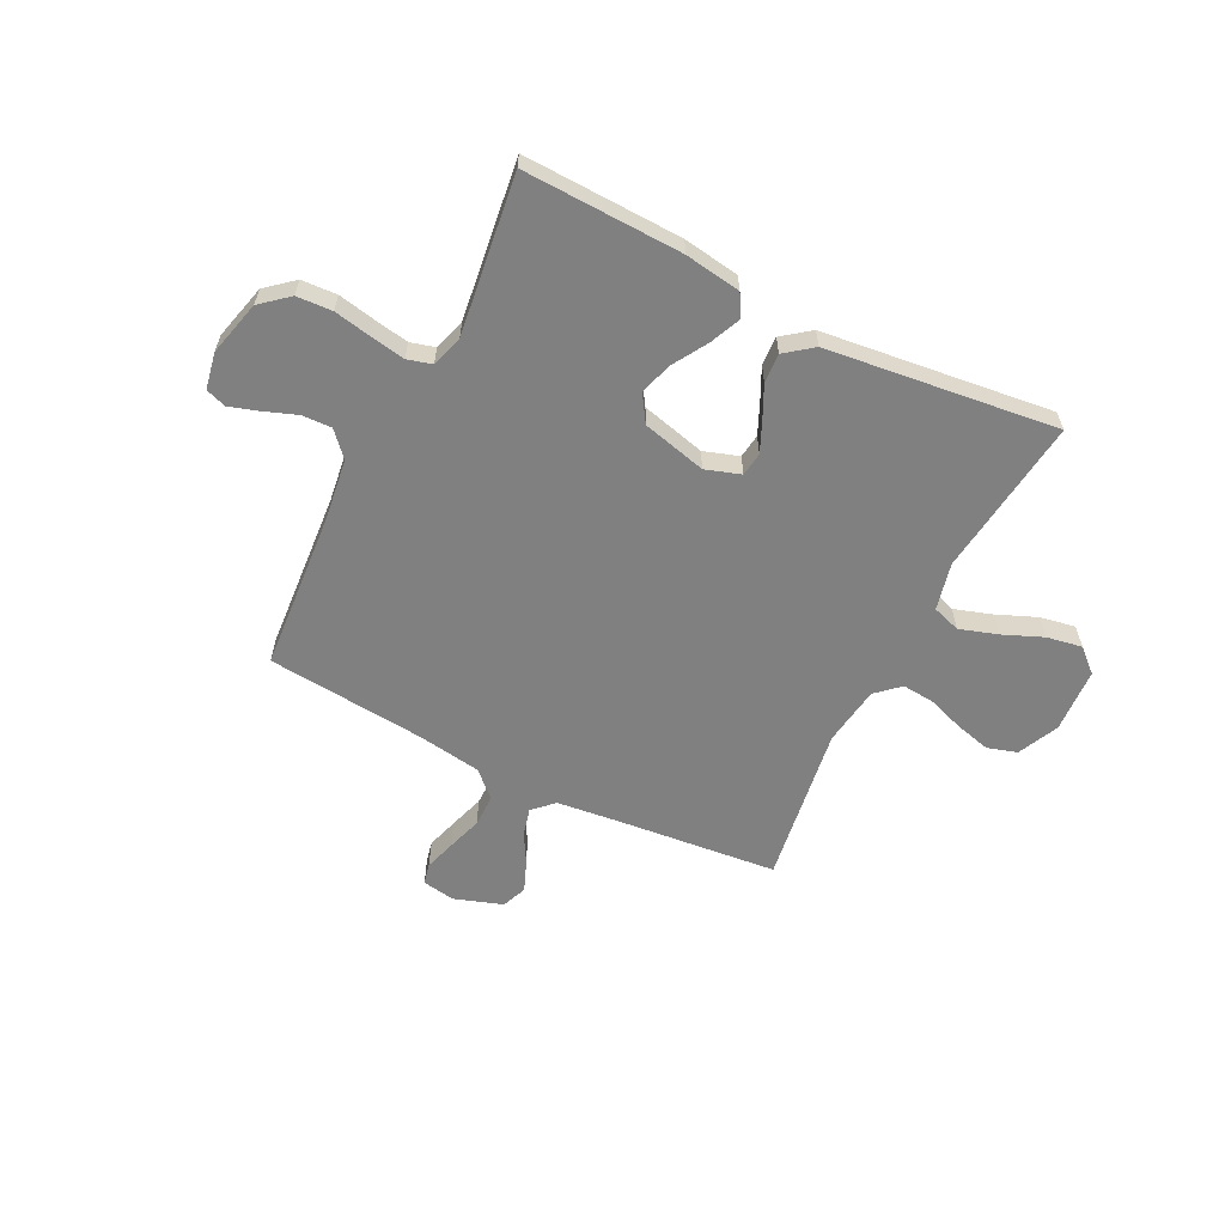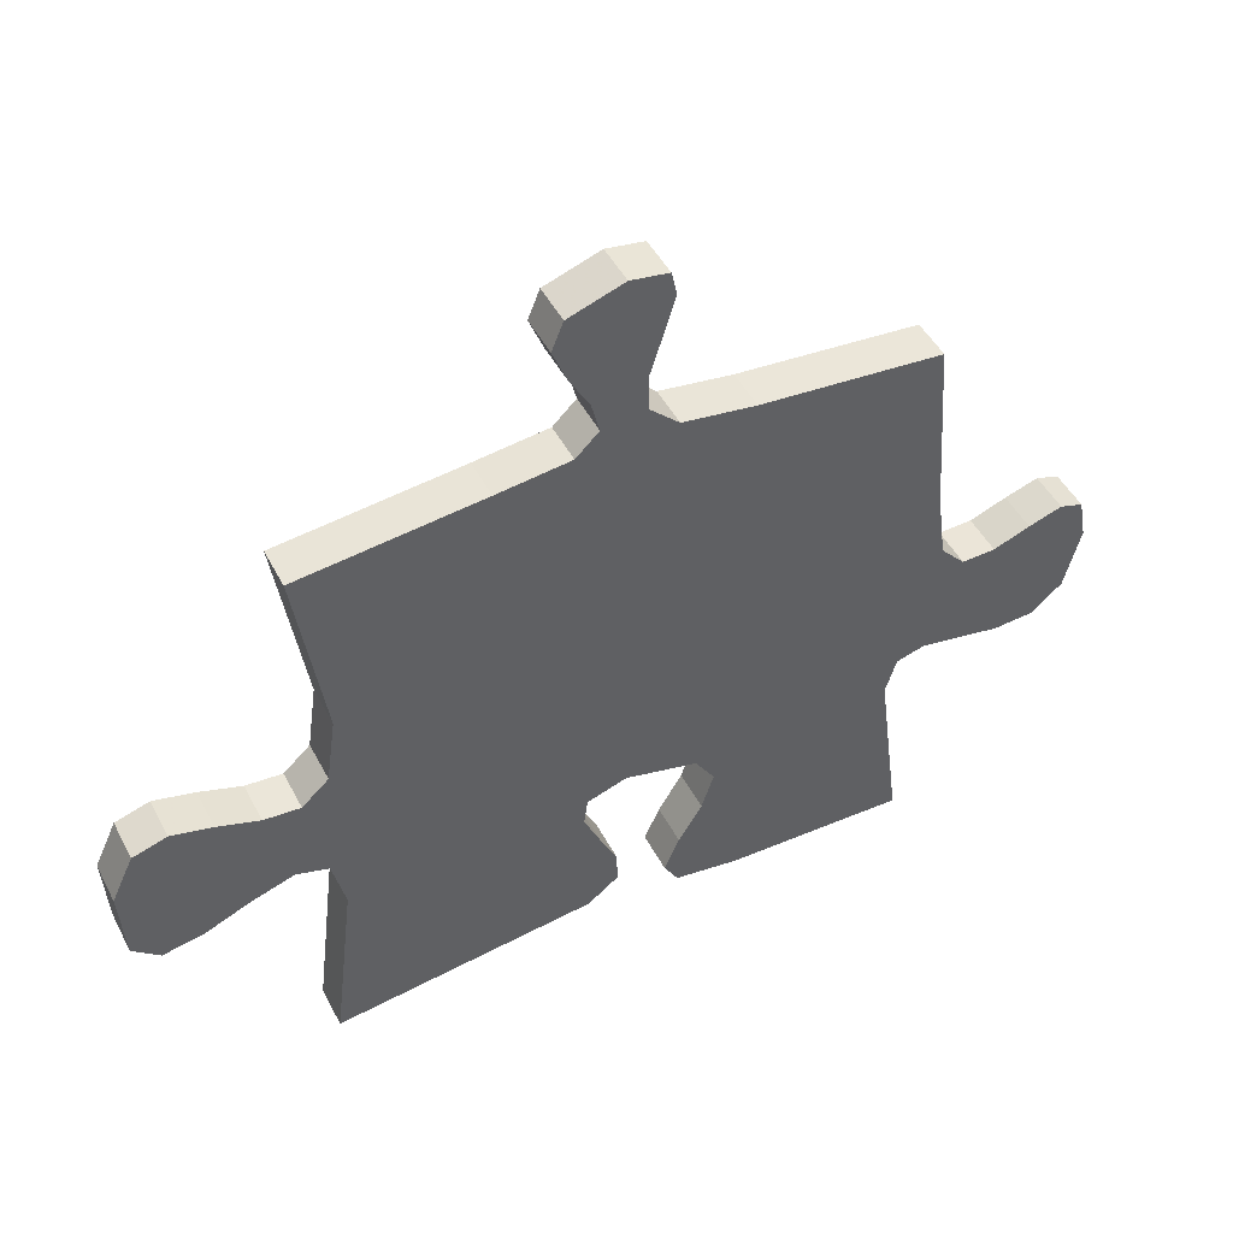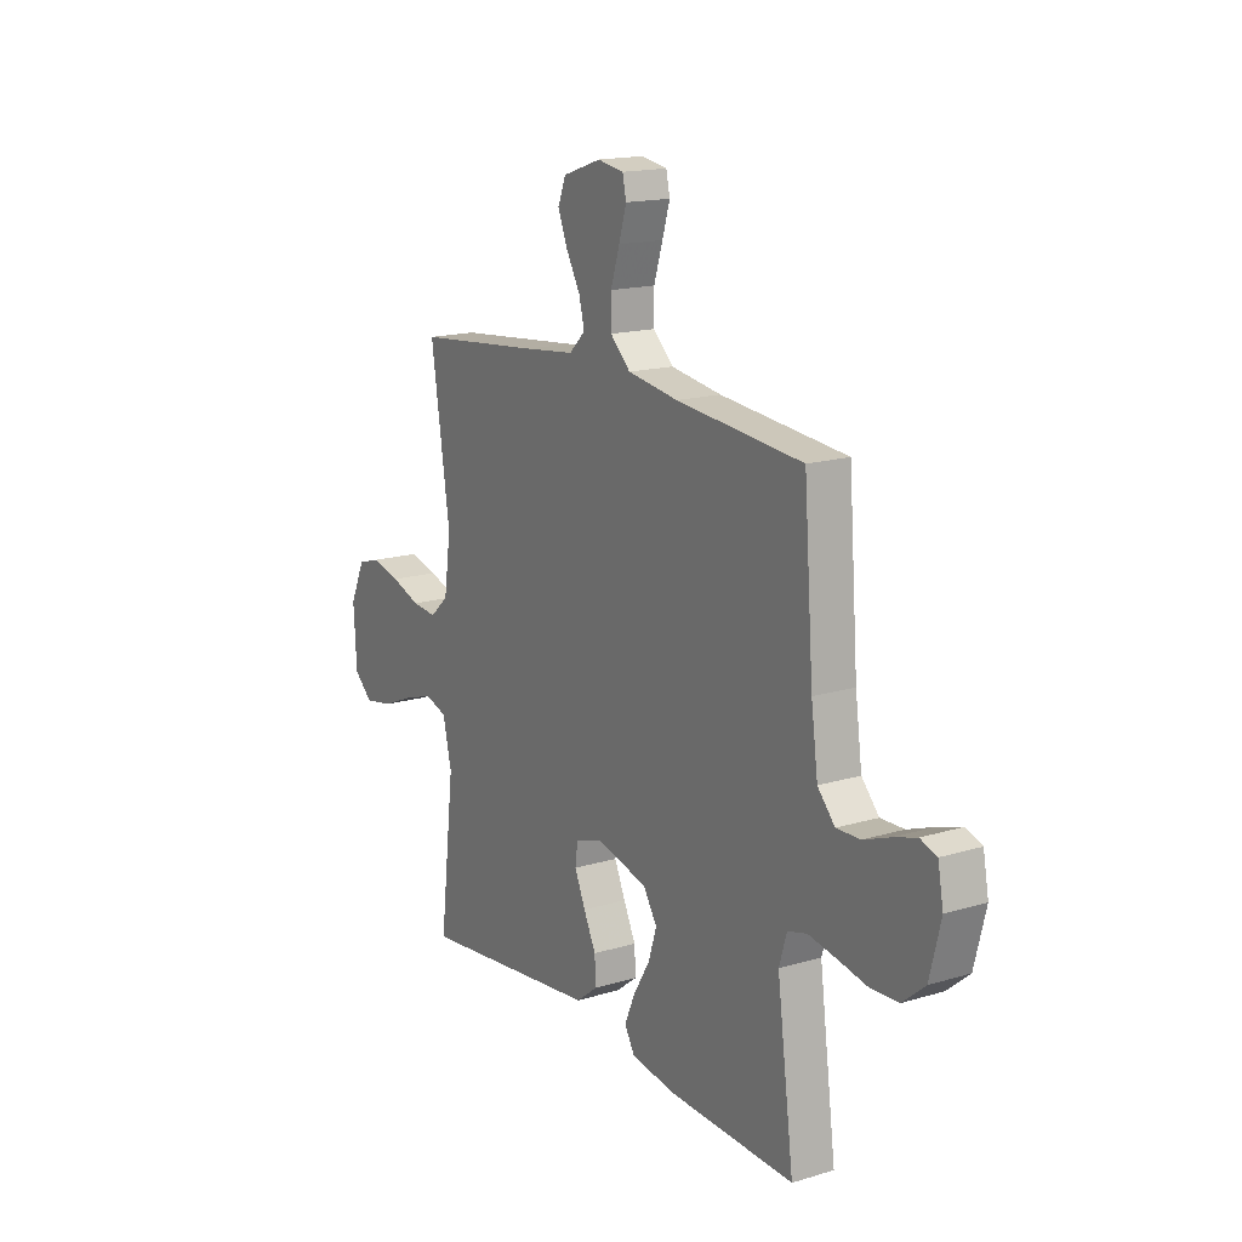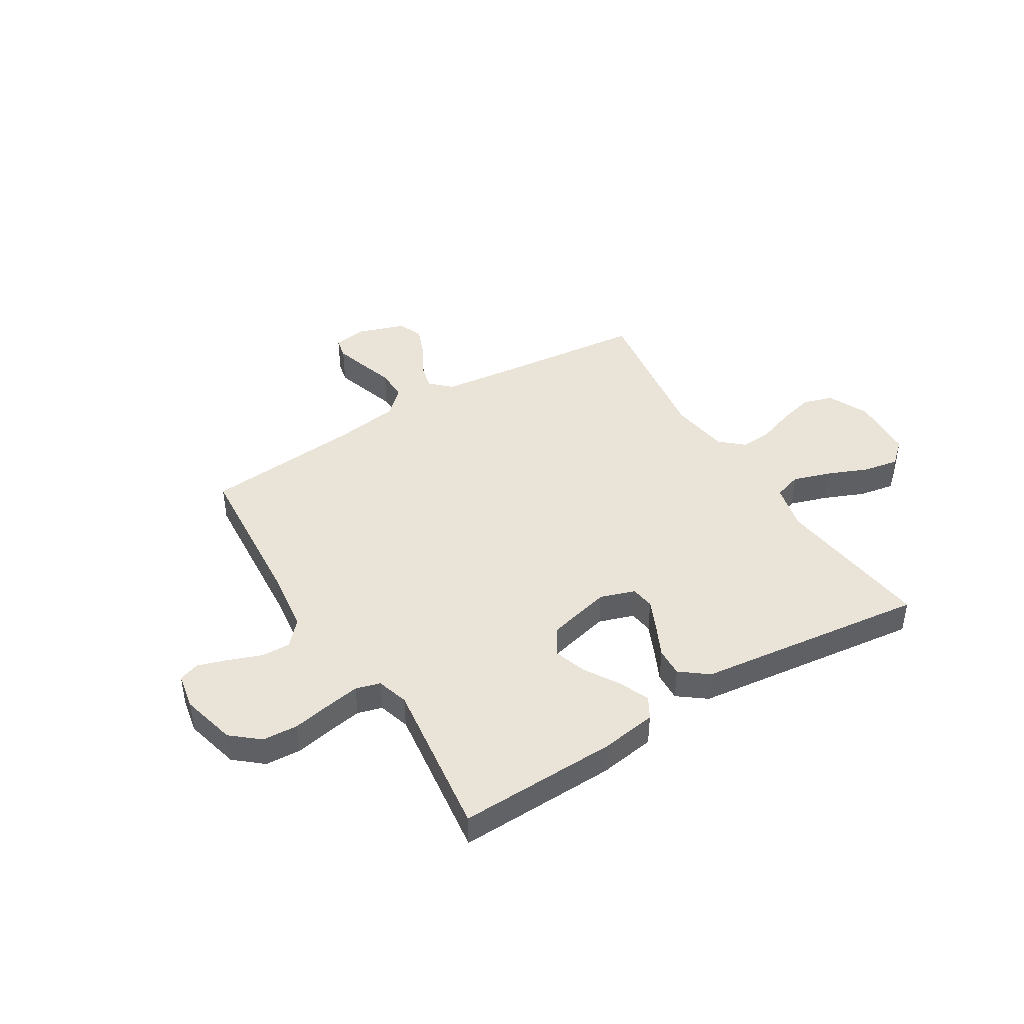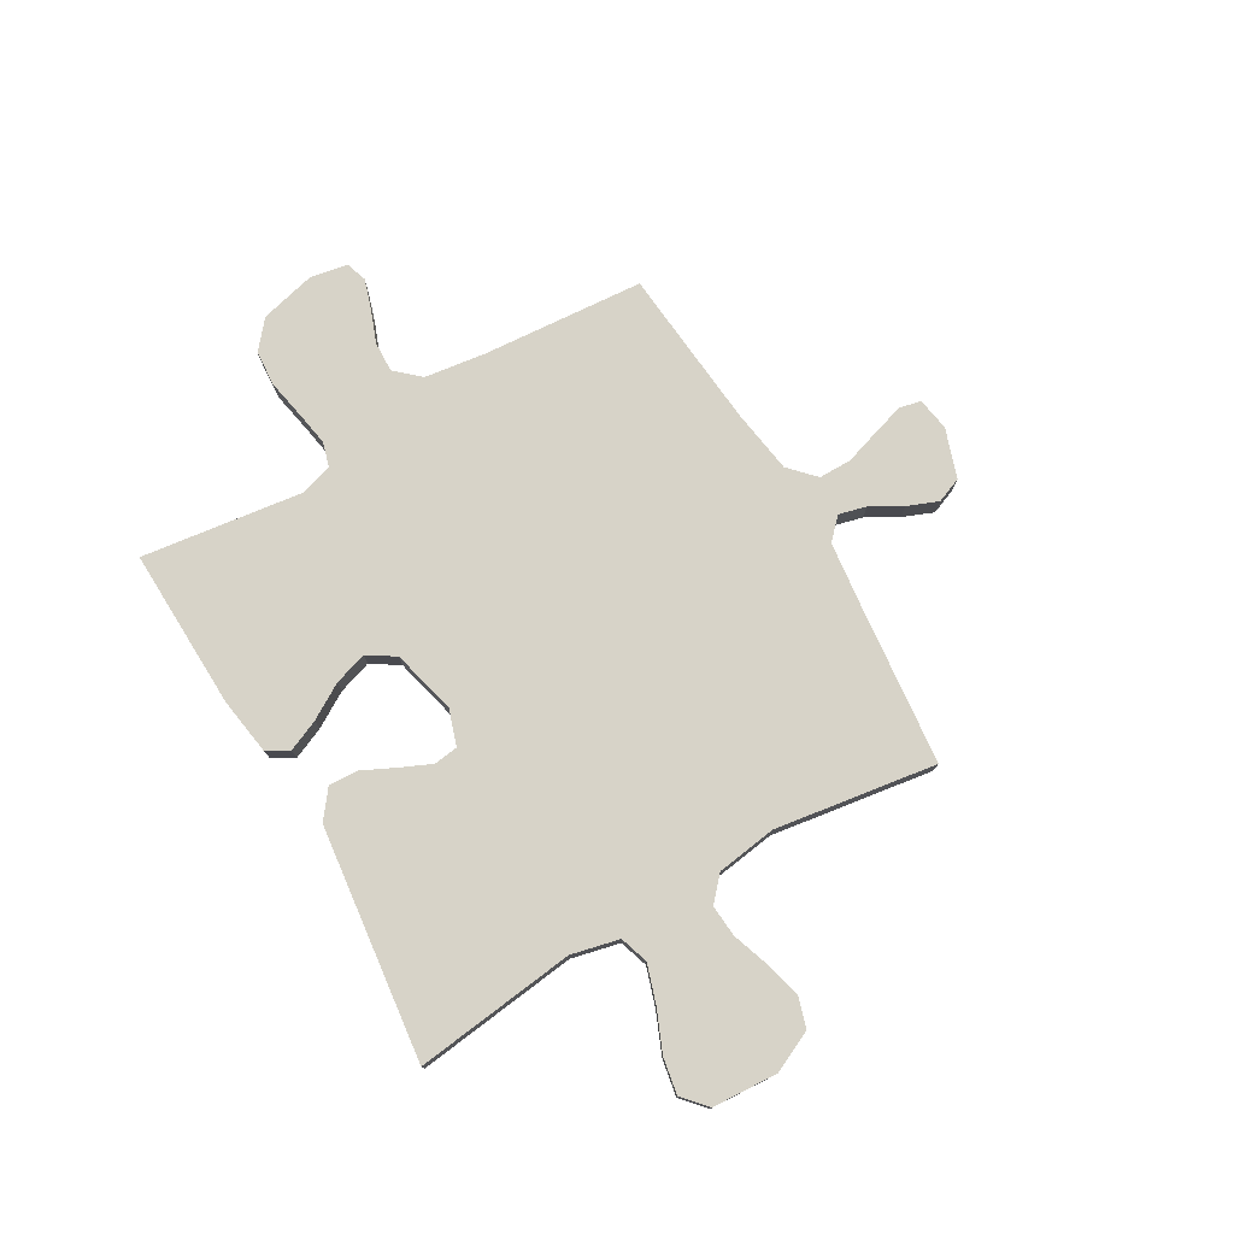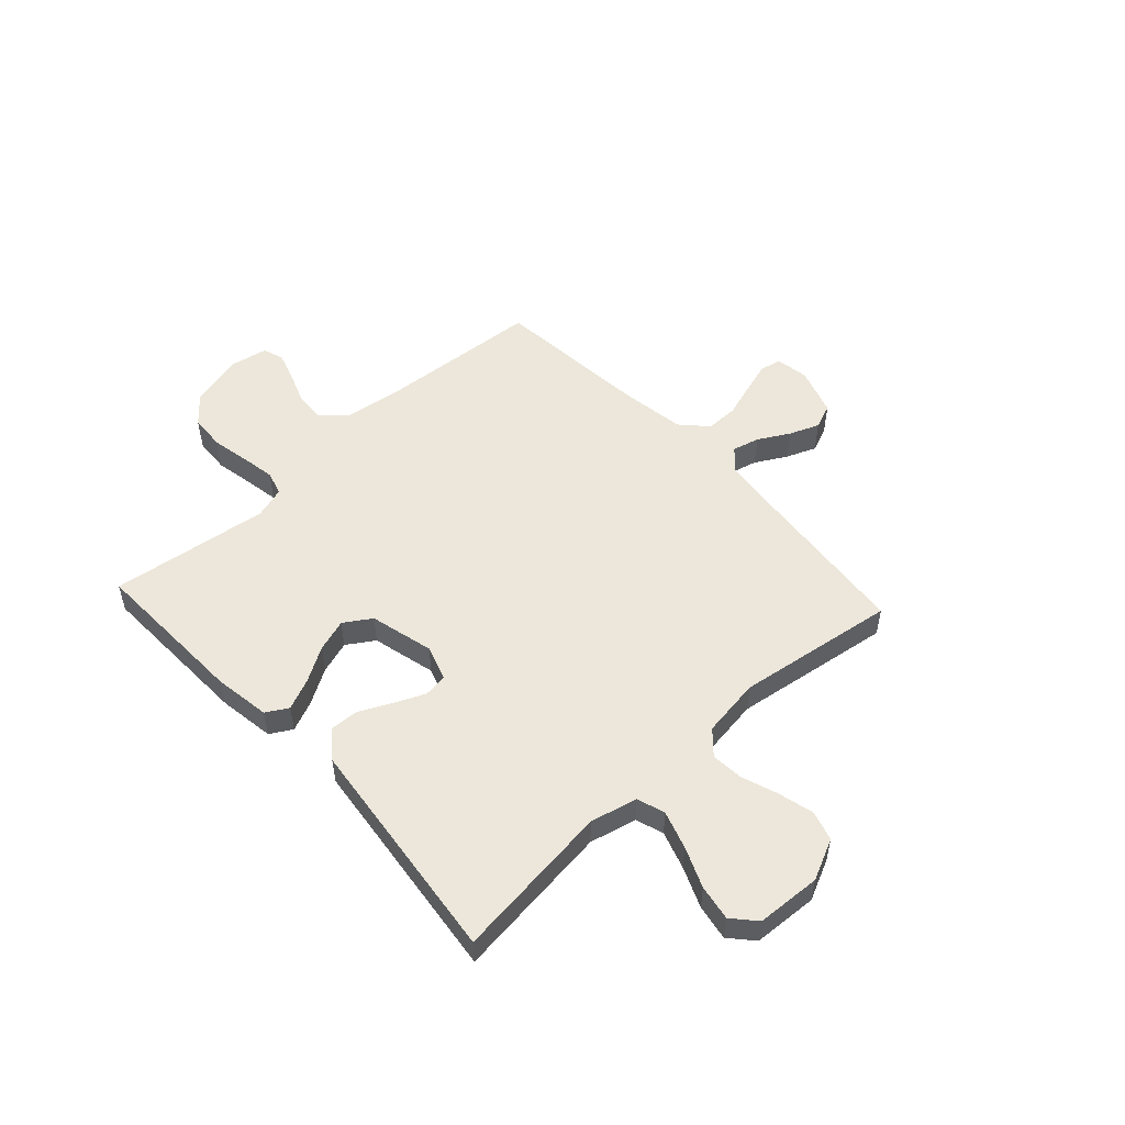
<metadata>
{"format":"obj","ext":"obj","renderer":"f3d","projection":"perspective","resolution":1024,"background":"white","views":[{"elev":-60.2,"azim":153.3,"up":"+Y"},{"elev":47.4,"azim":-26.6,"up":"+Z"},{"elev":16.5,"azim":58.4,"up":"+Z"},{"elev":43.2,"azim":148.4,"up":"+Y"},{"elev":76.5,"azim":-120.2,"up":"+Y"},{"elev":52.4,"azim":-132.7,"up":"+Y"}]}
</metadata>
<code>
v 0.5 0.07 0.5
v 0.523 0.07 0.2
v 0.539 0.07 0.084
v 0.58 0.07 0.039
v 0.636 0.07 0.041
v 0.697 0.07 0.064
v 0.753 0.07 0.082
v 0.792 0.07 0.069
v 0.805 0.07 0
v 0.779 0.07 -0.104
v 0.727 0.07 -0.148
v 0.66 0.07 -0.152
v 0.588 0.07 -0.138
v 0.524 0.07 -0.127
v 0.478 0.07 -0.14
v 0.46 0.07 -0.2
v 0.5 0.07 -0.5
v 0.2 0.07 -0.491
v 0.094 0.07 -0.475
v 0.07 0.07 -0.434
v 0.095 0.07 -0.376
v 0.134 0.07 -0.311
v 0.154 0.07 -0.249
v 0.121 0.07 -0.198
v 0 0.07 -0.168
v -0.066 0.07 -0.19
v -0.072 0.07 -0.235
v -0.046 0.07 -0.293
v -0.017 0.07 -0.353
v -0.014 0.07 -0.408
v -0.066 0.07 -0.448
v -0.2 0.07 -0.464
v -0.5 0.07 -0.5
v -0.464 0.07 -0.2
v -0.485 0.07 -0.111
v -0.538 0.07 -0.094
v -0.609 0.07 -0.117
v -0.685 0.07 -0.149
v -0.752 0.07 -0.161
v -0.796 0.07 -0.122
v -0.803 0.07 0
v -0.767 0.07 0.077
v -0.711 0.07 0.094
v -0.644 0.07 0.077
v -0.575 0.07 0.053
v -0.515 0.07 0.048
v -0.471 0.07 0.088
v -0.455 0.07 0.2
v -0.5 0.07 0.5
v -0.2 0.07 0.531
v -0.079 0.07 0.545
v -0.041 0.07 0.582
v -0.054 0.07 0.633
v -0.087 0.07 0.691
v -0.11 0.07 0.748
v -0.091 0.07 0.795
v 0 0.07 0.826
v 0.062 0.07 0.816
v 0.071 0.07 0.776
v 0.053 0.07 0.717
v 0.032 0.07 0.651
v 0.032 0.07 0.59
v 0.08 0.07 0.545
v 0.2 0.07 0.527
v 0.5 0 0.5
v 0.523 0 0.2
v 0.539 0 0.084
v 0.58 0 0.039
v 0.636 0 0.041
v 0.697 0 0.064
v 0.753 0 0.082
v 0.792 0 0.069
v 0.805 0 0
v 0.779 0 -0.104
v 0.727 0 -0.148
v 0.66 0 -0.152
v 0.588 0 -0.138
v 0.524 0 -0.127
v 0.478 0 -0.14
v 0.46 0 -0.2
v 0.5 0 -0.5
v 0.2 0 -0.491
v 0.094 0 -0.475
v 0.07 0 -0.434
v 0.095 0 -0.376
v 0.134 0 -0.311
v 0.154 0 -0.249
v 0.121 0 -0.198
v 0 0 -0.168
v -0.066 0 -0.19
v -0.072 0 -0.235
v -0.046 0 -0.293
v -0.017 0 -0.353
v -0.014 0 -0.408
v -0.066 0 -0.448
v -0.2 0 -0.464
v -0.5 0 -0.5
v -0.464 0 -0.2
v -0.485 0 -0.111
v -0.538 0 -0.094
v -0.609 0 -0.117
v -0.685 0 -0.149
v -0.752 0 -0.161
v -0.796 0 -0.122
v -0.803 0 0
v -0.767 0 0.077
v -0.711 0 0.094
v -0.644 0 0.077
v -0.575 0 0.053
v -0.515 0 0.048
v -0.471 0 0.088
v -0.455 0 0.2
v -0.5 0 0.5
v -0.2 0 0.531
v -0.079 0 0.545
v -0.041 0 0.582
v -0.054 0 0.633
v -0.087 0 0.691
v -0.11 0 0.748
v -0.091 0 0.795
v 0 0 0.826
v 0.062 0 0.816
v 0.071 0 0.776
v 0.053 0 0.717
v 0.032 0 0.651
v 0.032 0 0.59
v 0.08 0 0.545
v 0.2 0 0.527
f 59 60 61
f 58 59 61
f 57 58 61
f 56 57 61
f 55 56 61
f 54 55 61
f 53 54 61
f 52 53 61 62
f 51 52 62 63
f 48 49 50
f 51 63 64
f 50 51 64
f 48 50 64
f 47 48 64
f 43 44 45
f 42 43 45
f 41 42 45
f 40 41 45
f 39 40 45
f 38 39 45
f 37 38 45
f 36 37 45 46
f 64 1 2
f 47 64 2
f 46 47 2
f 36 46 2
f 35 36 2
f 30 31 32
f 29 30 32
f 28 29 32
f 32 33 34
f 28 32 34
f 27 28 34
f 20 21 22
f 19 20 22
f 18 19 22
f 17 18 22
f 16 17 22
f 15 16 22 23
f 11 12 13
f 10 11 13
f 9 10 13
f 8 9 13
f 7 8 13
f 6 7 13
f 5 6 13
f 4 5 13 14
f 3 4 14 15
f 26 27 34 35
f 35 2 3
f 26 35 3
f 25 26 3
f 24 25 3 15
f 15 23 24
f 125 124 123
f 125 123 122
f 125 122 121
f 125 121 120
f 125 120 119
f 125 119 118
f 125 118 117
f 126 125 117 116
f 127 126 116 115
f 114 113 112
f 128 127 115
f 128 115 114
f 128 114 112
f 128 112 111
f 109 108 107
f 109 107 106
f 109 106 105
f 109 105 104
f 109 104 103
f 109 103 102
f 109 102 101
f 110 109 101 100
f 66 65 128
f 66 128 111
f 66 111 110
f 66 110 100
f 66 100 99
f 96 95 94
f 96 94 93
f 96 93 92
f 98 97 96
f 98 96 92
f 98 92 91
f 86 85 84
f 86 84 83
f 86 83 82
f 86 82 81
f 86 81 80
f 87 86 80 79
f 77 76 75
f 77 75 74
f 77 74 73
f 77 73 72
f 77 72 71
f 77 71 70
f 77 70 69
f 78 77 69 68
f 79 78 68 67
f 99 98 91 90
f 67 66 99
f 67 99 90
f 67 90 89
f 79 67 89 88
f 88 87 79
f 1 65 66 2
f 2 66 67 3
f 3 67 68 4
f 4 68 69 5
f 5 69 70 6
f 6 70 71 7
f 7 71 72 8
f 8 72 73 9
f 9 73 74 10
f 10 74 75 11
f 11 75 76 12
f 12 76 77 13
f 13 77 78 14
f 14 78 79 15
f 15 79 80 16
f 16 80 81 17
f 17 81 82 18
f 18 82 83 19
f 19 83 84 20
f 20 84 85 21
f 21 85 86 22
f 22 86 87 23
f 23 87 88 24
f 24 88 89 25
f 25 89 90 26
f 26 90 91 27
f 27 91 92 28
f 28 92 93 29
f 29 93 94 30
f 30 94 95 31
f 31 95 96 32
f 32 96 97 33
f 33 97 98 34
f 34 98 99 35
f 35 99 100 36
f 36 100 101 37
f 37 101 102 38
f 38 102 103 39
f 39 103 104 40
f 40 104 105 41
f 41 105 106 42
f 42 106 107 43
f 43 107 108 44
f 44 108 109 45
f 45 109 110 46
f 46 110 111 47
f 47 111 112 48
f 48 112 113 49
f 49 113 114 50
f 50 114 115 51
f 51 115 116 52
f 52 116 117 53
f 53 117 118 54
f 54 118 119 55
f 55 119 120 56
f 56 120 121 57
f 57 121 122 58
f 58 122 123 59
f 59 123 124 60
f 60 124 125 61
f 61 125 126 62
f 62 126 127 63
f 63 127 128 64
f 64 128 65 1

</code>
